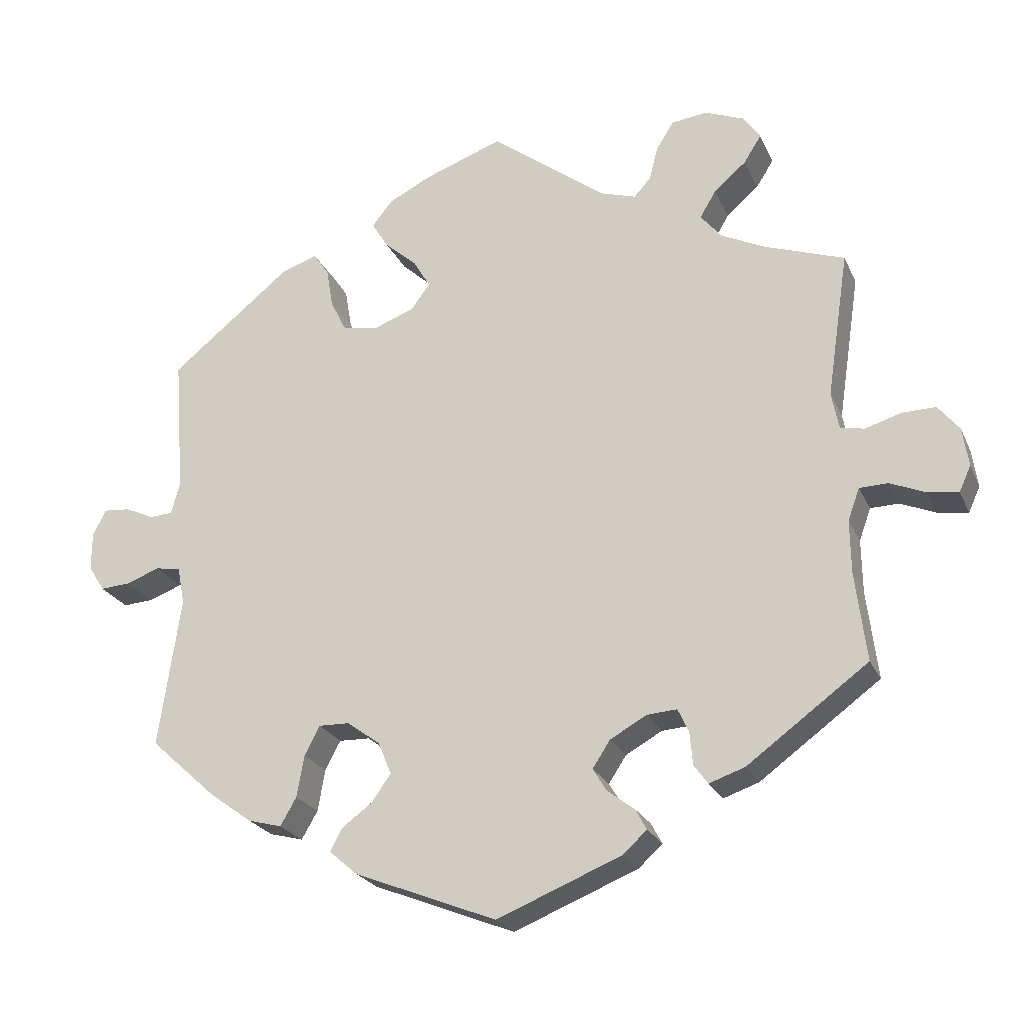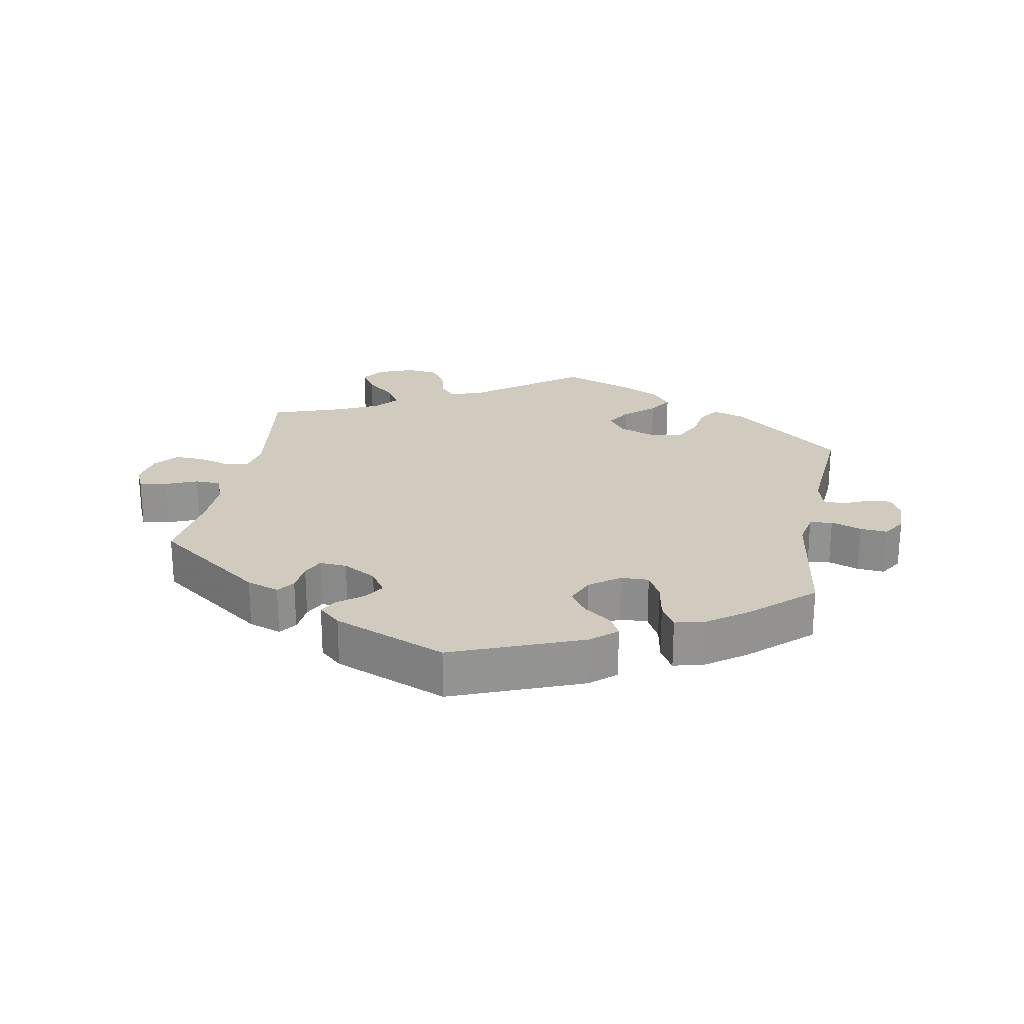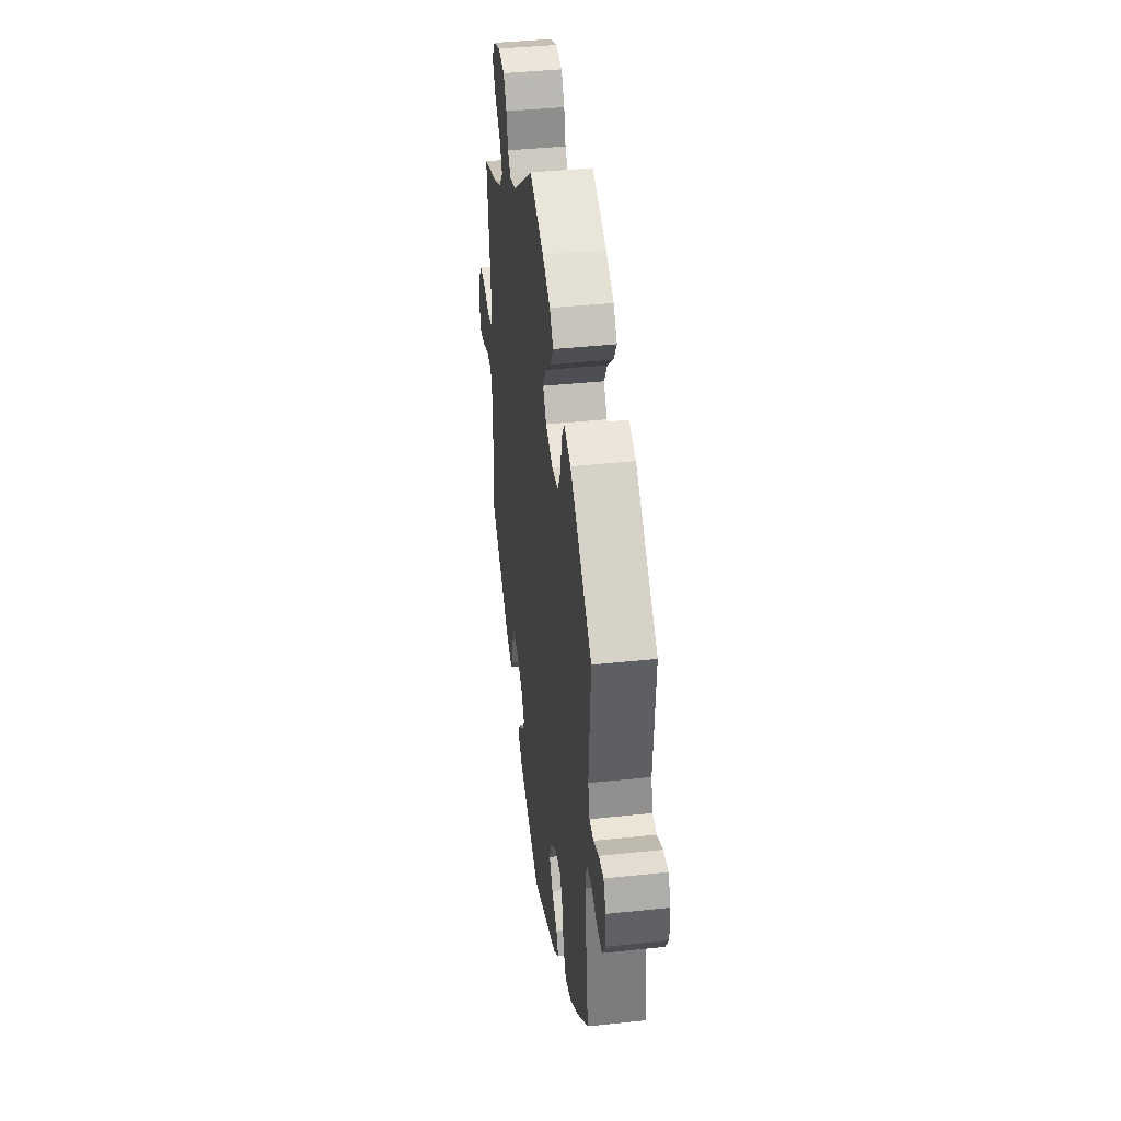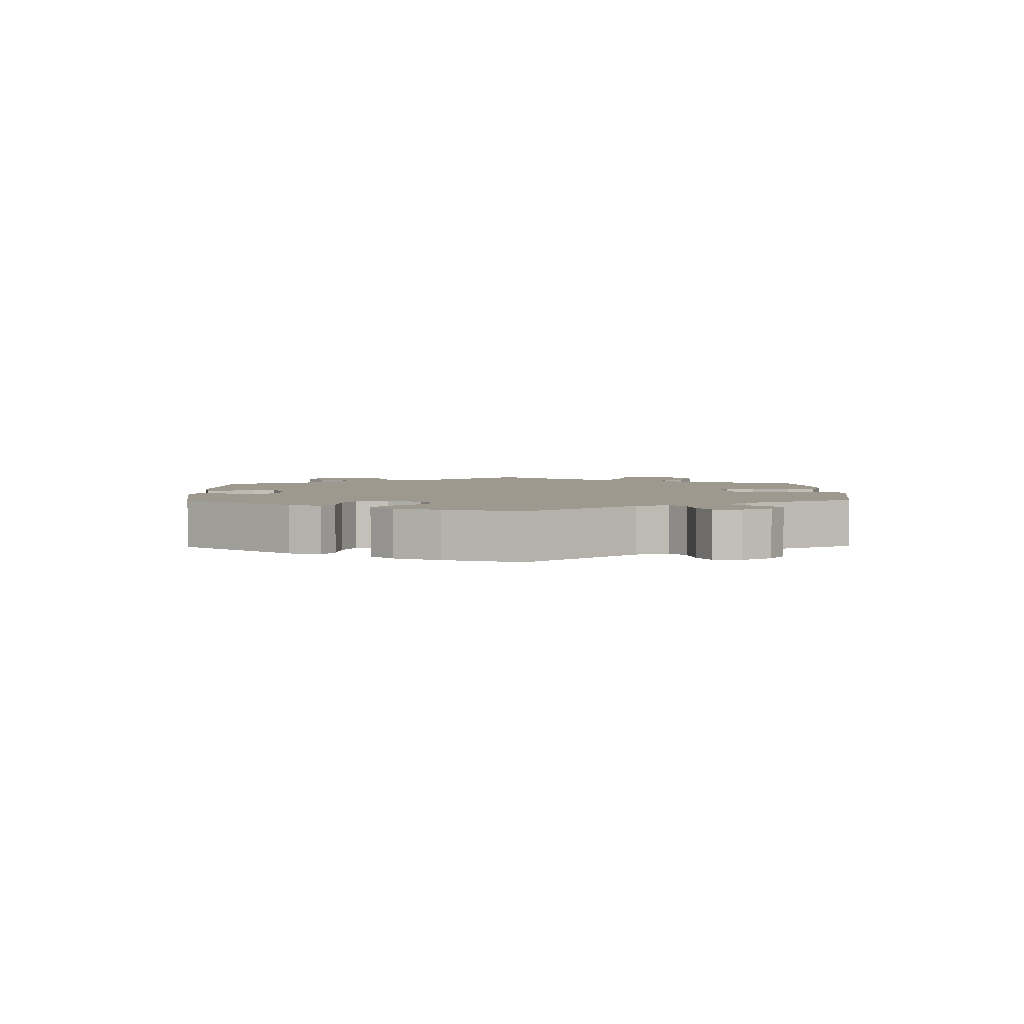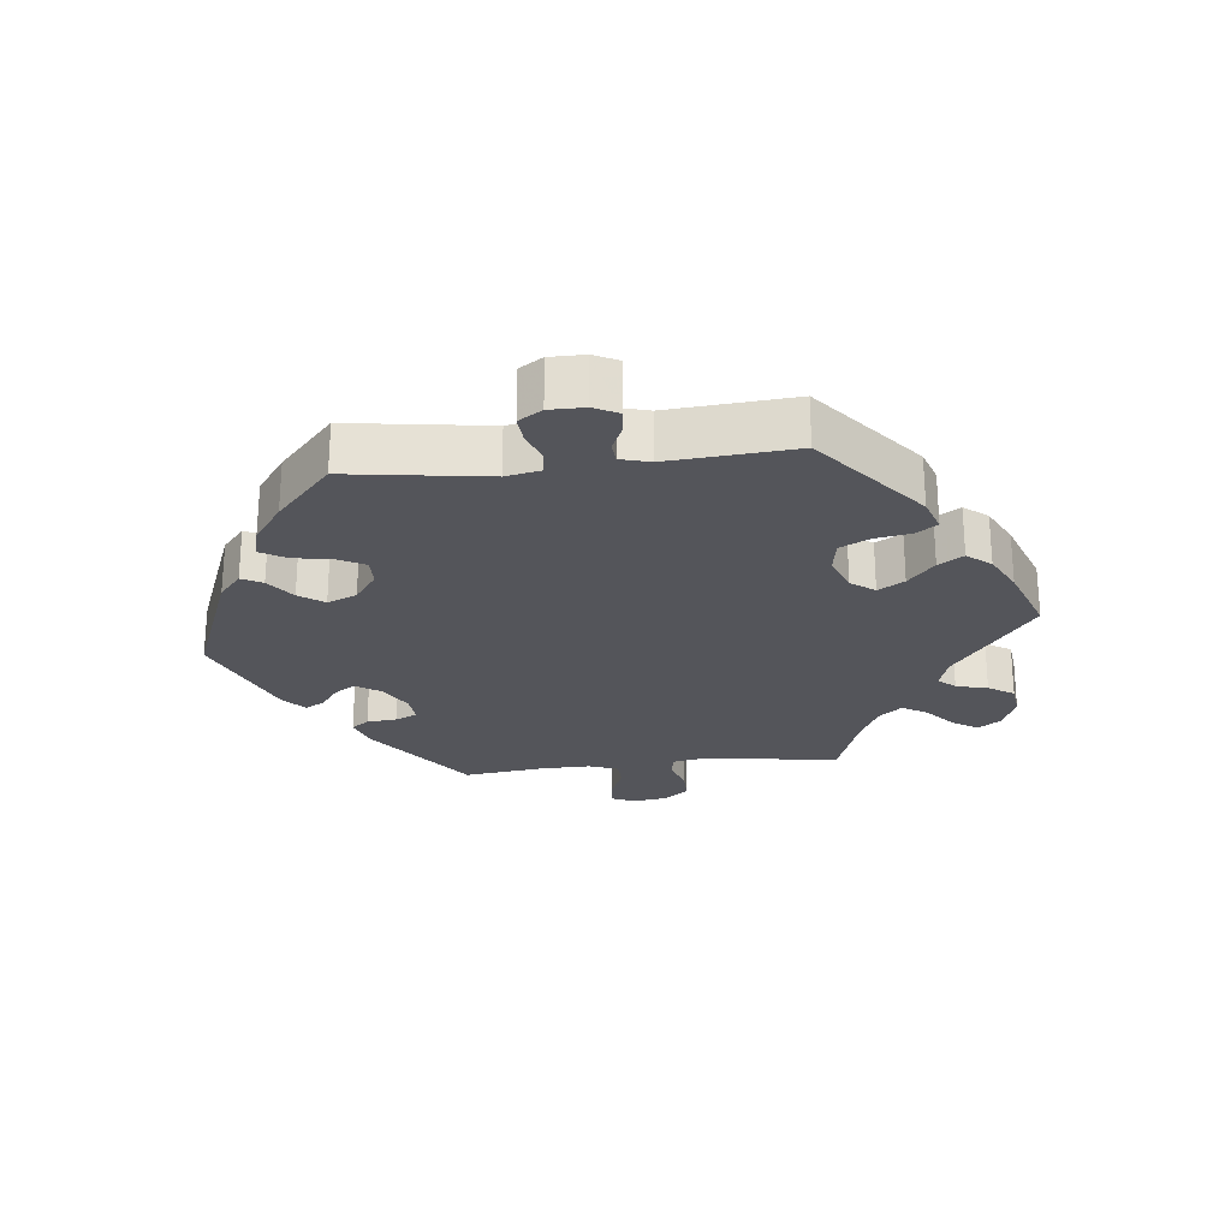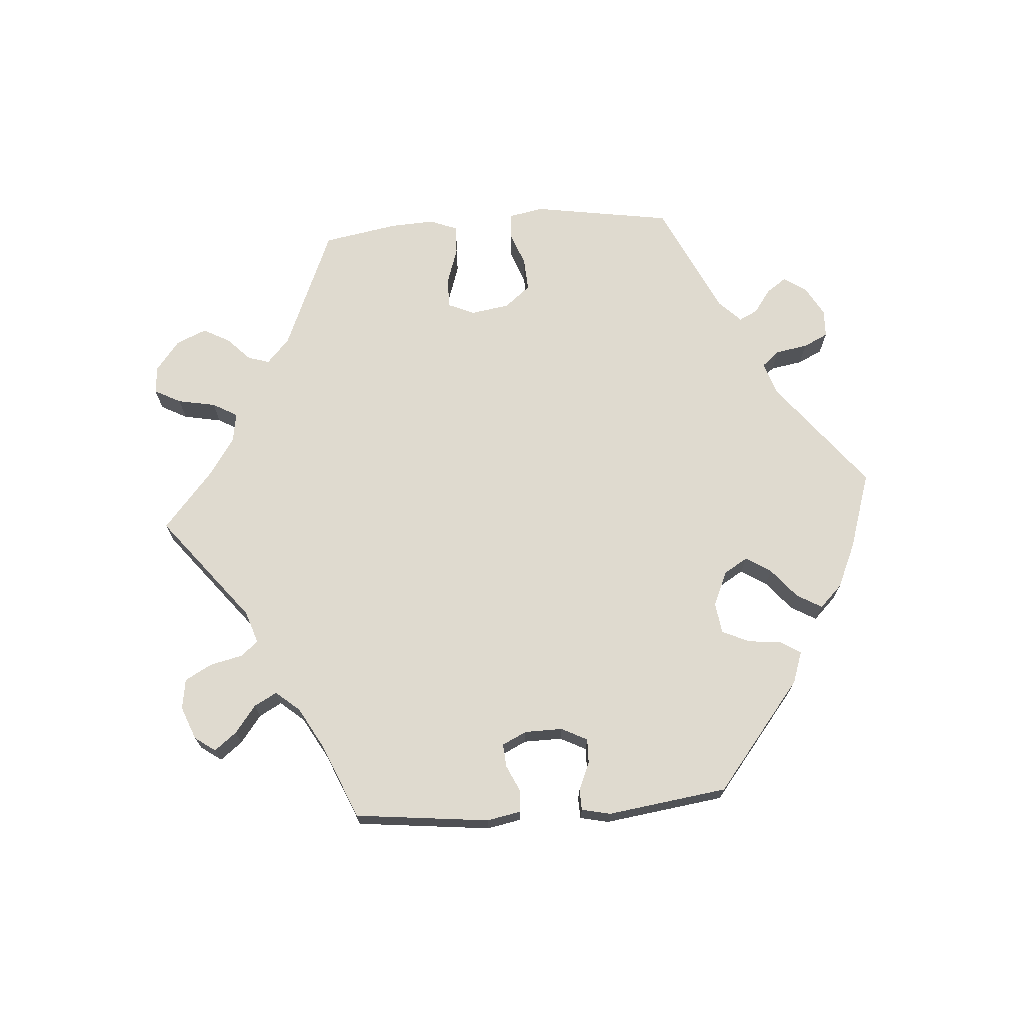
<metadata>
{"format":"obj","ext":"obj","renderer":"f3d","projection":"perspective","resolution":1024,"background":"white","views":[{"elev":-23.3,"azim":19.6,"up":"+Z"},{"elev":23.6,"azim":-169.4,"up":"+Y"},{"elev":40.1,"azim":-97.5,"up":"+Z"},{"elev":3.3,"azim":-121.2,"up":"+Y"},{"elev":-25.0,"azim":-83.6,"up":"+Y"},{"elev":70.9,"azim":145.8,"up":"+Y"}]}
</metadata>
<code>
v 0.159 0.07 0.458
v 0.207 0.07 0.443
v 0.23 0.07 0.468
v 0.242 0.07 0.515
v 0.266 0.07 0.553
v 0.315 0.07 0.559
v 0.368 0.07 0.538
v 0.392 0.07 0.504
v 0.368 0.07 0.466
v 0.324 0.07 0.428
v 0.302 0.07 0.391
v 0.331 0.07 0.356
v 0.391 0.07 0.327
v 0.5 0.07 0.289
v 0.47 0.07 0.089
v 0.48 0.07 0.038
v 0.513 0.07 0.032
v 0.562 0.07 0.047
v 0.608 0.07 0.048
v 0.637 0.07 0.012
v 0.645 0.07 -0.041
v 0.629 0.07 -0.076
v 0.587 0.07 -0.07
v 0.539 0.07 -0.05
v 0.5 0.07 -0.051
v 0.484 0.07 -0.095
v 0.485 0.07 -0.168
v 0.5 0.07 -0.289
v 0.335 0.07 -0.41
v 0.286 0.07 -0.427
v 0.267 0.07 -0.401
v 0.263 0.07 -0.356
v 0.248 0.07 -0.324
v 0.207 0.07 -0.327
v 0.157 0.07 -0.355
v 0.133 0.07 -0.392
v 0.152 0.07 -0.423
v 0.189 0.07 -0.451
v 0.204 0.07 -0.479
v 0.171 0.07 -0.509
v 0.001 0.07 -0.578
v -0.194 0.07 -0.501
v -0.232 0.07 -0.468
v -0.216 0.07 -0.437
v -0.174 0.07 -0.406
v -0.148 0.07 -0.369
v -0.166 0.07 -0.325
v -0.211 0.07 -0.292
v -0.253 0.07 -0.291
v -0.274 0.07 -0.331
v -0.284 0.07 -0.388
v -0.306 0.07 -0.426
v -0.352 0.07 -0.414
v -0.411 0.07 -0.371
v -0.501 0.07 -0.289
v -0.471 0.07 -0.083
v -0.481 0.07 -0.032
v -0.515 0.07 -0.026
v -0.561 0.07 -0.043
v -0.602 0.07 -0.046
v -0.624 0.07 -0.011
v -0.624 0.07 0.041
v -0.606 0.07 0.077
v -0.57 0.07 0.074
v -0.53 0.07 0.056
v -0.499 0.07 0.058
v -0.487 0.07 0.102
v -0.501 0.07 0.289
v -0.336 0.07 0.423
v -0.286 0.07 0.44
v -0.265 0.07 0.409
v -0.256 0.07 0.355
v -0.234 0.07 0.311
v -0.185 0.07 0.303
v -0.13 0.07 0.324
v -0.104 0.07 0.359
v -0.127 0.07 0.398
v -0.171 0.07 0.437
v -0.194 0.07 0.474
v -0.166 0.07 0.509
v -0.107 0.07 0.539
v 0 0.07 0.578
v 0.159 0 0.458
v 0.207 0 0.443
v 0.23 0 0.468
v 0.242 0 0.515
v 0.266 0 0.553
v 0.315 0 0.559
v 0.368 0 0.538
v 0.392 0 0.504
v 0.368 0 0.466
v 0.324 0 0.428
v 0.302 0 0.391
v 0.331 0 0.356
v 0.391 0 0.327
v 0.5 0 0.289
v 0.47 0 0.089
v 0.48 0 0.038
v 0.513 0 0.032
v 0.562 0 0.047
v 0.608 0 0.048
v 0.637 0 0.012
v 0.645 0 -0.041
v 0.629 0 -0.076
v 0.587 0 -0.07
v 0.539 0 -0.05
v 0.5 0 -0.051
v 0.484 0 -0.095
v 0.485 0 -0.168
v 0.5 0 -0.289
v 0.335 0 -0.41
v 0.286 0 -0.427
v 0.267 0 -0.401
v 0.263 0 -0.356
v 0.248 0 -0.324
v 0.207 0 -0.327
v 0.157 0 -0.355
v 0.133 0 -0.392
v 0.152 0 -0.423
v 0.189 0 -0.451
v 0.204 0 -0.479
v 0.171 0 -0.509
v 0.001 0 -0.578
v -0.194 0 -0.501
v -0.232 0 -0.468
v -0.216 0 -0.437
v -0.174 0 -0.406
v -0.148 0 -0.369
v -0.166 0 -0.325
v -0.211 0 -0.292
v -0.253 0 -0.291
v -0.274 0 -0.331
v -0.284 0 -0.388
v -0.306 0 -0.426
v -0.352 0 -0.414
v -0.411 0 -0.371
v -0.501 0 -0.289
v -0.471 0 -0.083
v -0.481 0 -0.032
v -0.515 0 -0.026
v -0.561 0 -0.043
v -0.602 0 -0.046
v -0.624 0 -0.011
v -0.624 0 0.041
v -0.606 0 0.077
v -0.57 0 0.074
v -0.53 0 0.056
v -0.499 0 0.058
v -0.487 0 0.102
v -0.501 0 0.289
v -0.336 0 0.423
v -0.286 0 0.44
v -0.265 0 0.409
v -0.256 0 0.355
v -0.234 0 0.311
v -0.185 0 0.303
v -0.13 0 0.324
v -0.104 0 0.359
v -0.127 0 0.398
v -0.171 0 0.437
v -0.194 0 0.474
v -0.166 0 0.509
v -0.107 0 0.539
v 0 0 0.578
f 81 82 1
f 80 81 1 2
f 77 78 79 80
f 76 77 80 2
f 75 76 2
f 74 75 2
f 69 70 71 72
f 67 68 69 72
f 66 67 72 73
f 62 63 64 65
f 62 65 66
f 61 62 66
f 58 59 60 61
f 58 61 66
f 57 58 66 73
f 53 54 55 56
f 50 51 52 53
f 49 50 53 56
f 48 49 56 57
f 42 43 44 45
f 42 45 46
f 41 42 46
f 40 41 46 47
f 37 38 39 40
f 36 37 40 47
f 29 30 31 32
f 27 28 29 32
f 26 27 32 33
f 25 26 33 34
f 21 22 23 24
f 21 24 25
f 20 21 25
f 17 18 19 20
f 17 20 25
f 16 17 25 34
f 13 14 15
f 12 13 15 16
f 11 12 16 34
f 7 8 9 10
f 7 10 11
f 6 7 11
f 3 4 5 6
f 2 3 6 11
f 74 2 11 34
f 35 36 47 48
f 48 57 73 74
f 34 35 48 74
f 83 164 163
f 84 83 163 162
f 162 161 160 159
f 84 162 159 158
f 84 158 157
f 84 157 156
f 154 153 152 151
f 154 151 150 149
f 155 154 149 148
f 147 146 145 144
f 148 147 144
f 148 144 143
f 143 142 141 140
f 148 143 140
f 155 148 140 139
f 138 137 136 135
f 135 134 133 132
f 138 135 132 131
f 139 138 131 130
f 127 126 125 124
f 128 127 124
f 128 124 123
f 129 128 123 122
f 122 121 120 119
f 129 122 119 118
f 114 113 112 111
f 114 111 110 109
f 115 114 109 108
f 116 115 108 107
f 106 105 104 103
f 107 106 103
f 107 103 102
f 102 101 100 99
f 107 102 99
f 116 107 99 98
f 97 96 95
f 98 97 95 94
f 116 98 94 93
f 92 91 90 89
f 93 92 89
f 93 89 88
f 88 87 86 85
f 93 88 85 84
f 116 93 84 156
f 130 129 118 117
f 156 155 139 130
f 156 130 117 116
f 1 83 84 2
f 2 84 85 3
f 3 85 86 4
f 4 86 87 5
f 5 87 88 6
f 6 88 89 7
f 7 89 90 8
f 8 90 91 9
f 9 91 92 10
f 10 92 93 11
f 11 93 94 12
f 12 94 95 13
f 13 95 96 14
f 14 96 97 15
f 15 97 98 16
f 16 98 99 17
f 17 99 100 18
f 18 100 101 19
f 19 101 102 20
f 20 102 103 21
f 21 103 104 22
f 22 104 105 23
f 23 105 106 24
f 24 106 107 25
f 25 107 108 26
f 26 108 109 27
f 27 109 110 28
f 28 110 111 29
f 29 111 112 30
f 30 112 113 31
f 31 113 114 32
f 32 114 115 33
f 33 115 116 34
f 34 116 117 35
f 35 117 118 36
f 36 118 119 37
f 37 119 120 38
f 38 120 121 39
f 39 121 122 40
f 40 122 123 41
f 41 123 124 42
f 42 124 125 43
f 43 125 126 44
f 44 126 127 45
f 45 127 128 46
f 46 128 129 47
f 47 129 130 48
f 48 130 131 49
f 49 131 132 50
f 50 132 133 51
f 51 133 134 52
f 52 134 135 53
f 53 135 136 54
f 54 136 137 55
f 55 137 138 56
f 56 138 139 57
f 57 139 140 58
f 58 140 141 59
f 59 141 142 60
f 60 142 143 61
f 61 143 144 62
f 62 144 145 63
f 63 145 146 64
f 64 146 147 65
f 65 147 148 66
f 66 148 149 67
f 67 149 150 68
f 68 150 151 69
f 69 151 152 70
f 70 152 153 71
f 71 153 154 72
f 72 154 155 73
f 73 155 156 74
f 74 156 157 75
f 75 157 158 76
f 76 158 159 77
f 77 159 160 78
f 78 160 161 79
f 79 161 162 80
f 80 162 163 81
f 81 163 164 82
f 82 164 83 1

</code>
